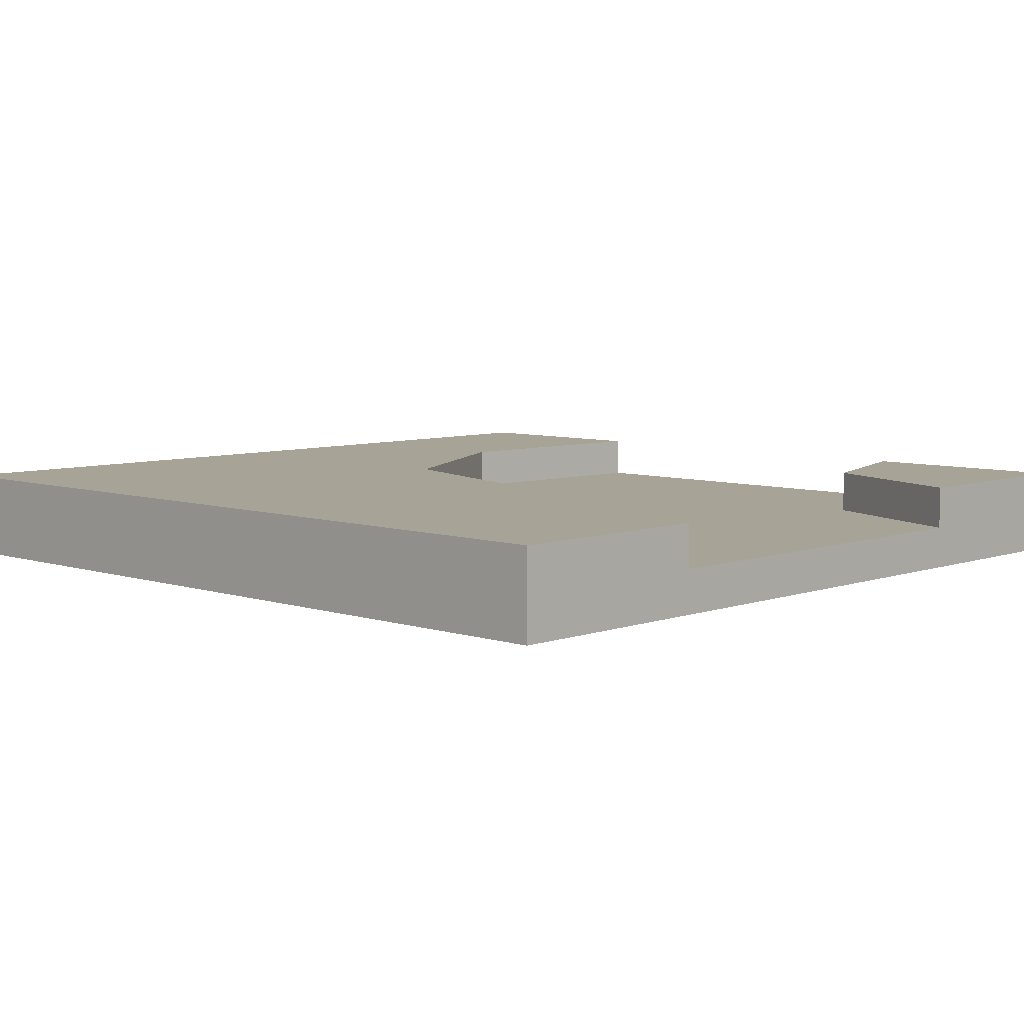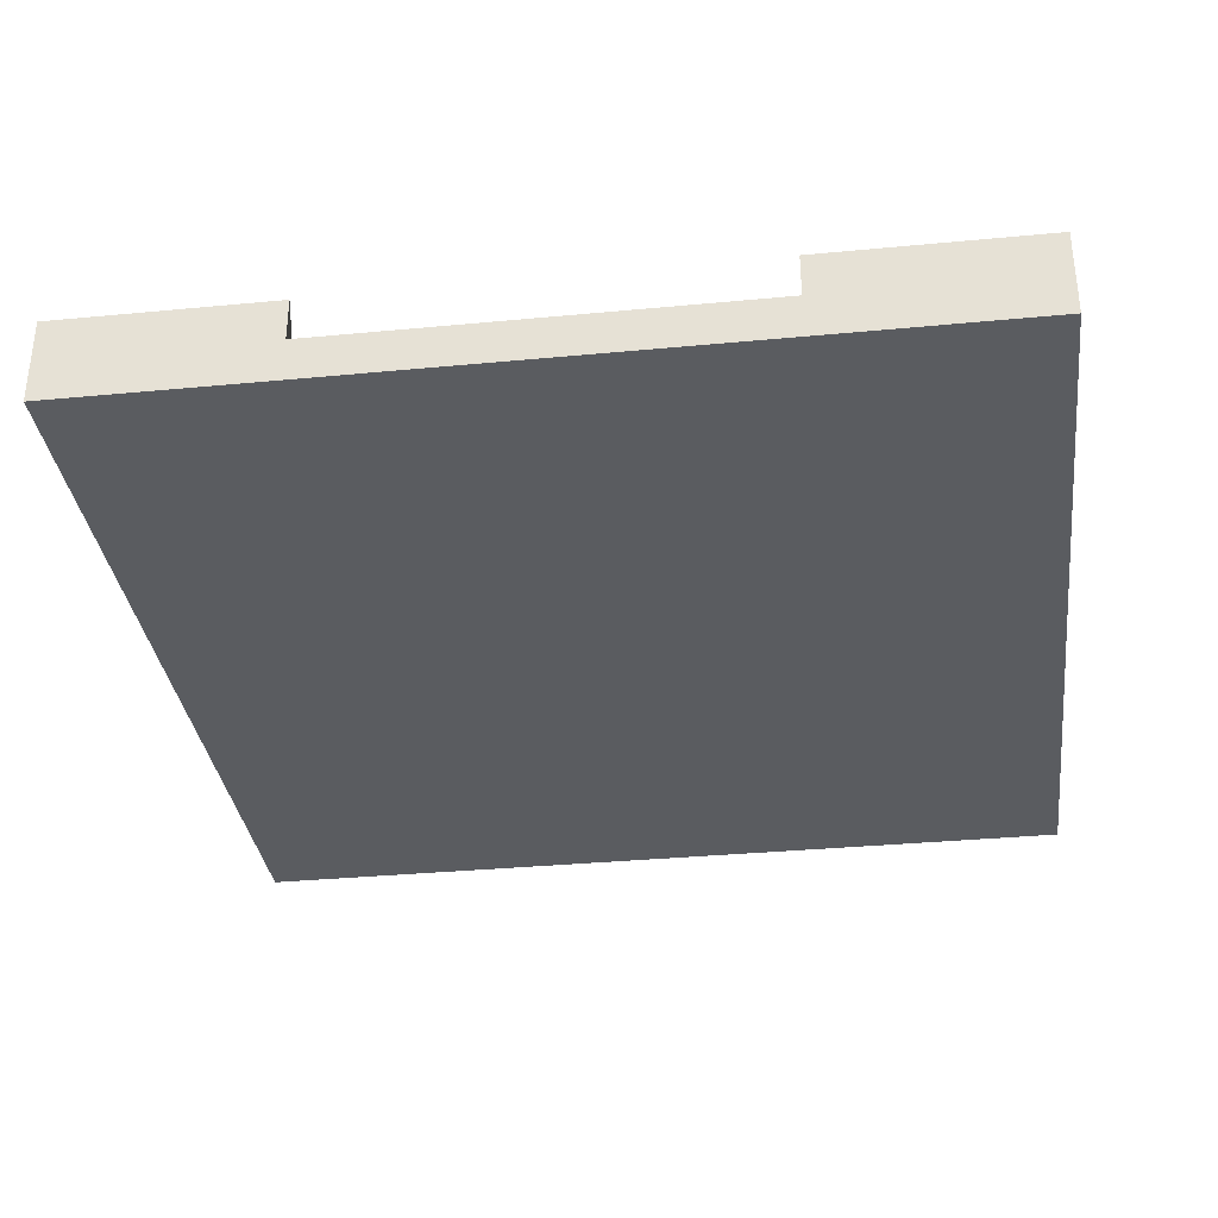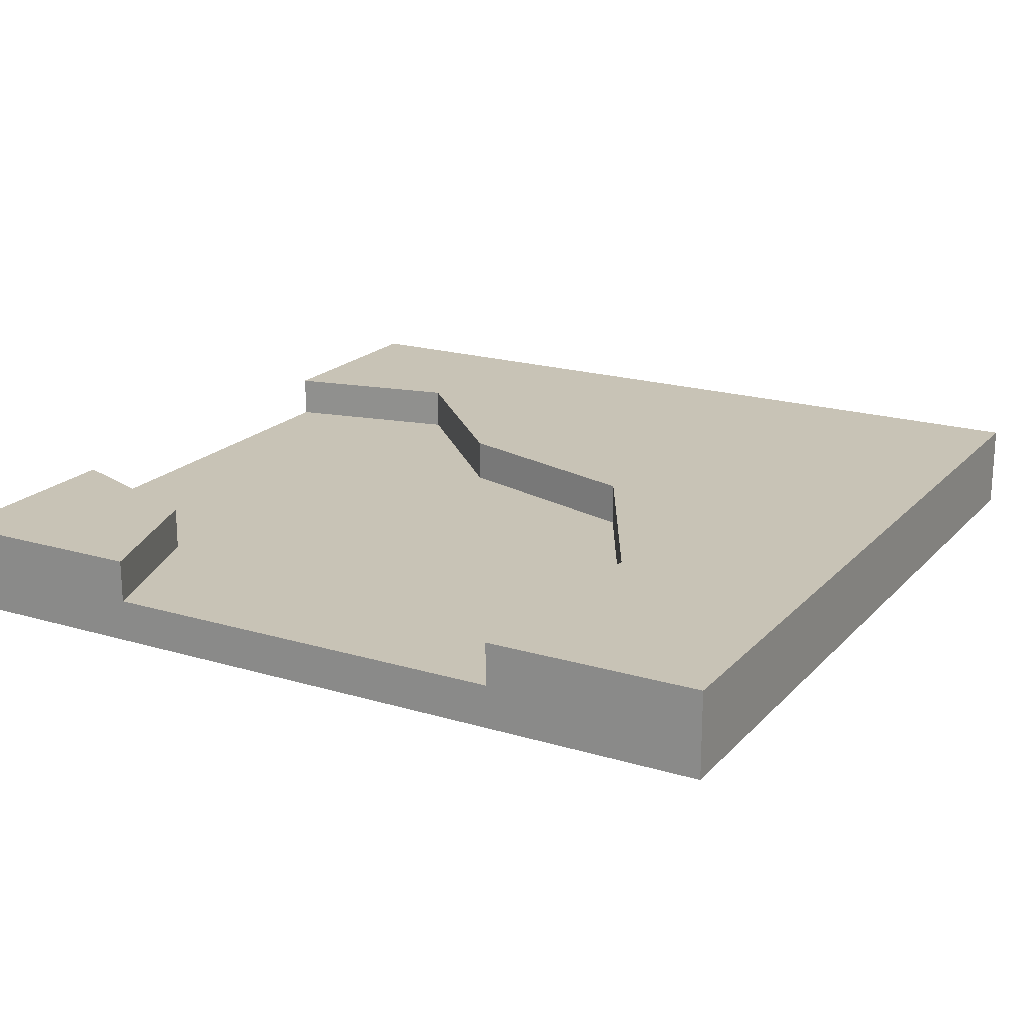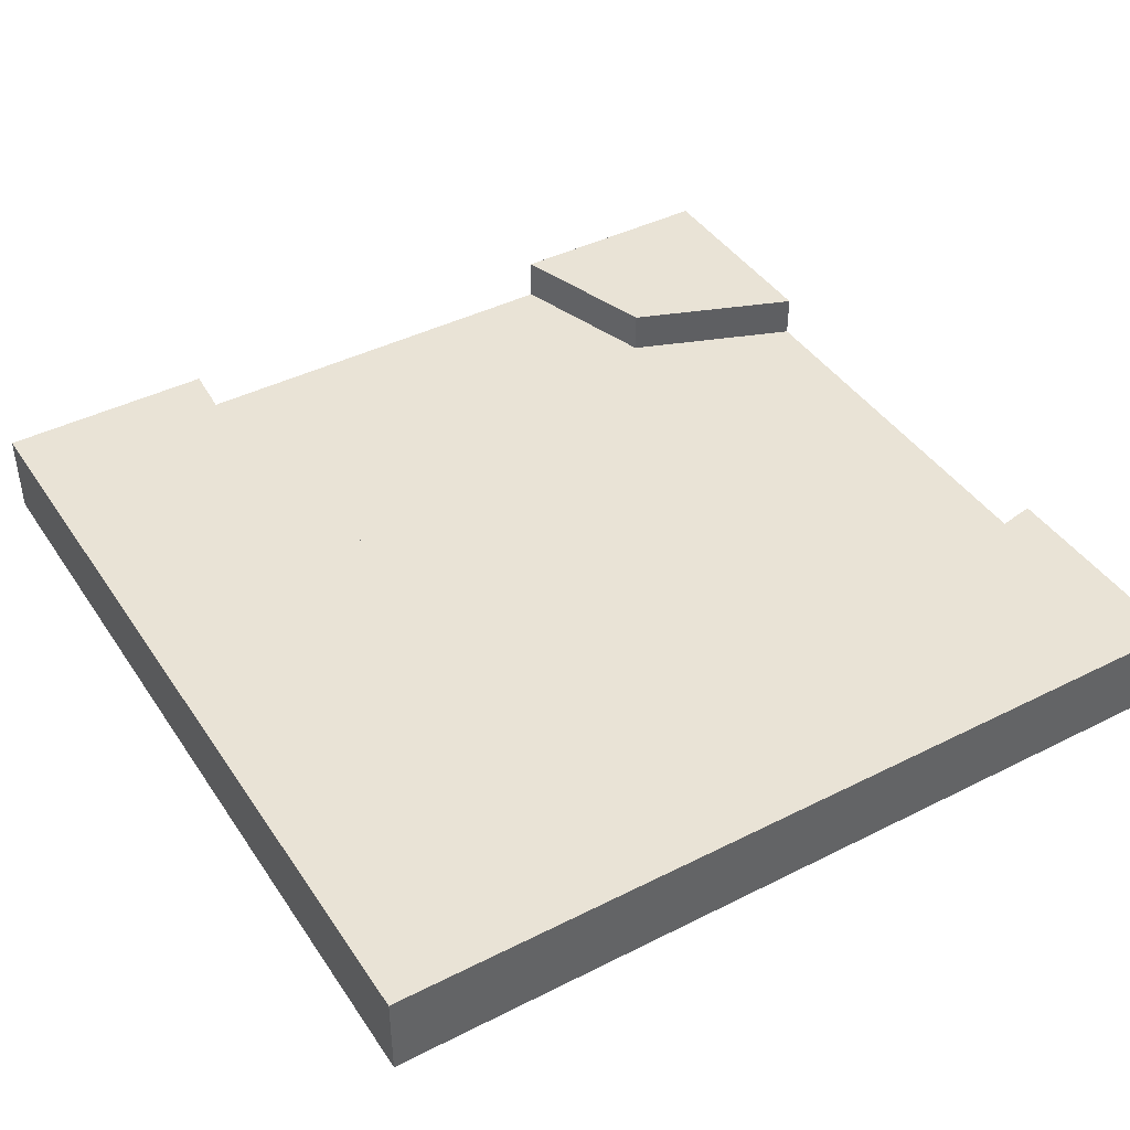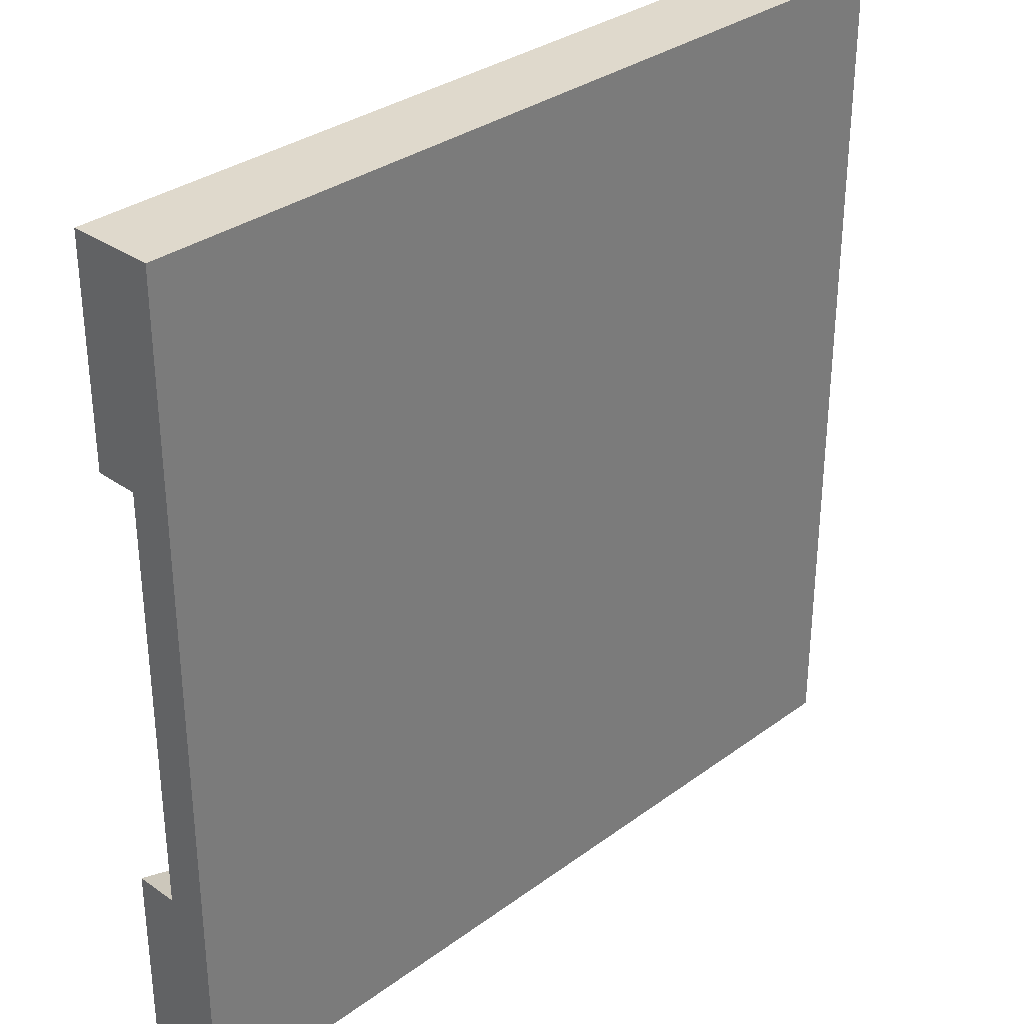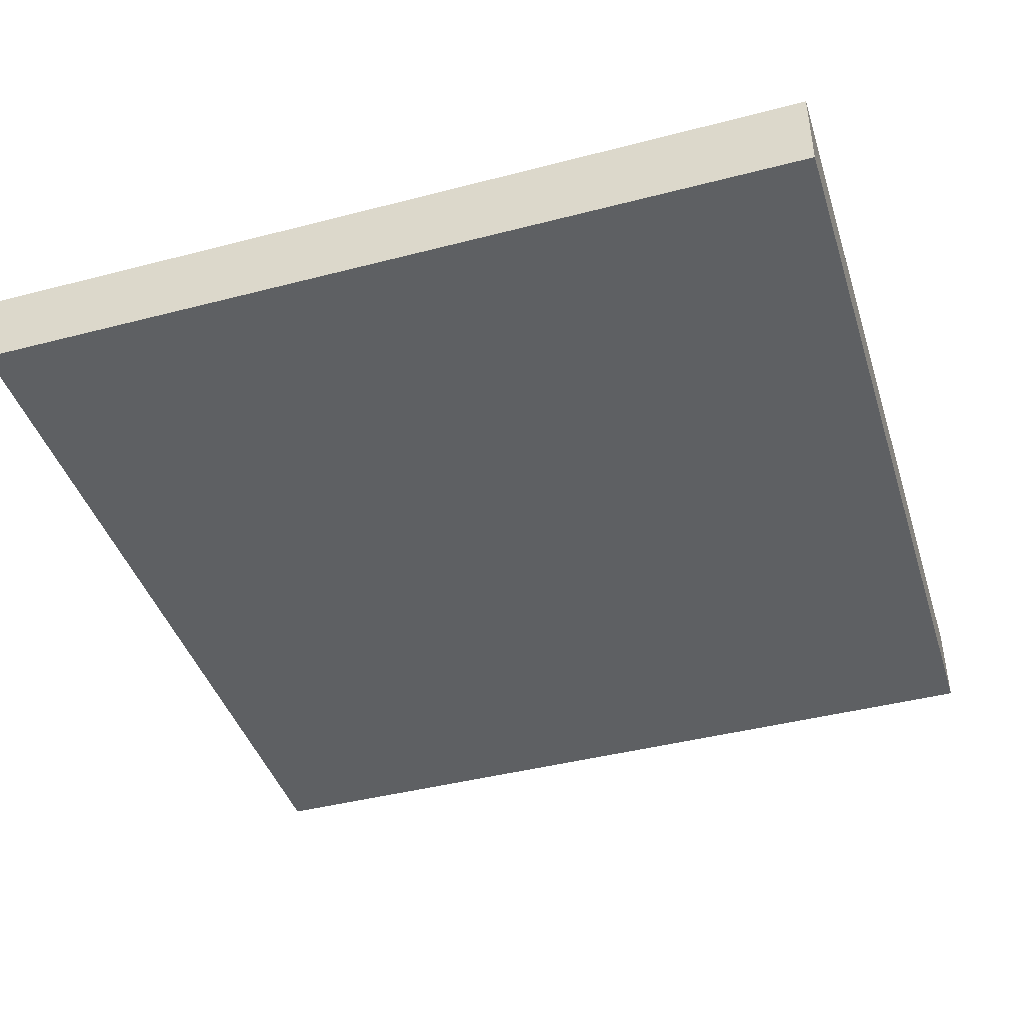
<metadata>
{"format":"obj","ext":"obj","renderer":"f3d","projection":"perspective","resolution":1024,"background":"white","views":[{"elev":6.7,"azim":133.8,"up":"+Y"},{"elev":-33.8,"azim":-172.6,"up":"+Y"},{"elev":19.5,"azim":-60.8,"up":"+Y"},{"elev":42.3,"azim":58.9,"up":"+Y"},{"elev":32.3,"azim":-45.6,"up":"+Z"},{"elev":-42.4,"azim":17.3,"up":"+Y"}]}
</metadata>
<code>
g Mesh1 Plate_River_Corner_Dirt Model
v 3 0.3 -0
v 0 0 -0
v 3 0 -0
f 1 2 3
v 0 0.3 -0
f 2 1 4
v 0.8577 0.3 -0.6993
f 5 4 1
v -6.064e-14 0.3 -0.7587
f 4 5 6
v 0.8577 0.15 -0.6993
f 7 6 5
v -6.064e-14 0.15 -0.7587
f 6 7 8
v 0.5349 0.15 -2.413
f 9 8 7
v -6.844e-13 0.15 -2.241
f 8 9 10
v 0.5349 0.3 -2.413
f 11 10 9
v -6.844e-13 0.3 -2.241
f 10 11 12
v 0 0.3 -3
f 11 13 12
v 0.7587 0.3 -3
f 13 11 14
v 0.7587 0.15 -3
f 11 15 14
f 15 11 9
f 9 7 15
v 2.241 0.15 -3
f 15 7 16
v 1.813 0.15 -1.828
f 16 7 17
v 1.585 0.15 -1.095
f 17 7 18
f 5 18 7
v 1.585 0.3 -1.095
f 18 5 19
f 5 1 19
v 1.813 0.3 -1.828
f 19 1 20
v 2.368 0.3 -2.366
f 20 1 21
v 3 0.3 -3
f 22 21 1
v 2.241 0.3 -3
f 21 22 23
f 22 16 23
v 3 0 -3
f 24 16 22
f 16 24 15
v 0 0 -3
f 25 15 24
f 15 25 13
f 25 10 13
f 25 8 10
f 2 8 25
f 2 6 8
f 6 2 4
f 24 2 25
f 2 24 3
f 24 1 3
f 1 24 22
f 13 10 12
f 15 13 14
v 2.368 0.15 -2.366
f 26 23 16
f 23 26 21
f 17 21 26
f 21 17 20
f 18 20 17
f 20 18 19
f 16 17 26

</code>
